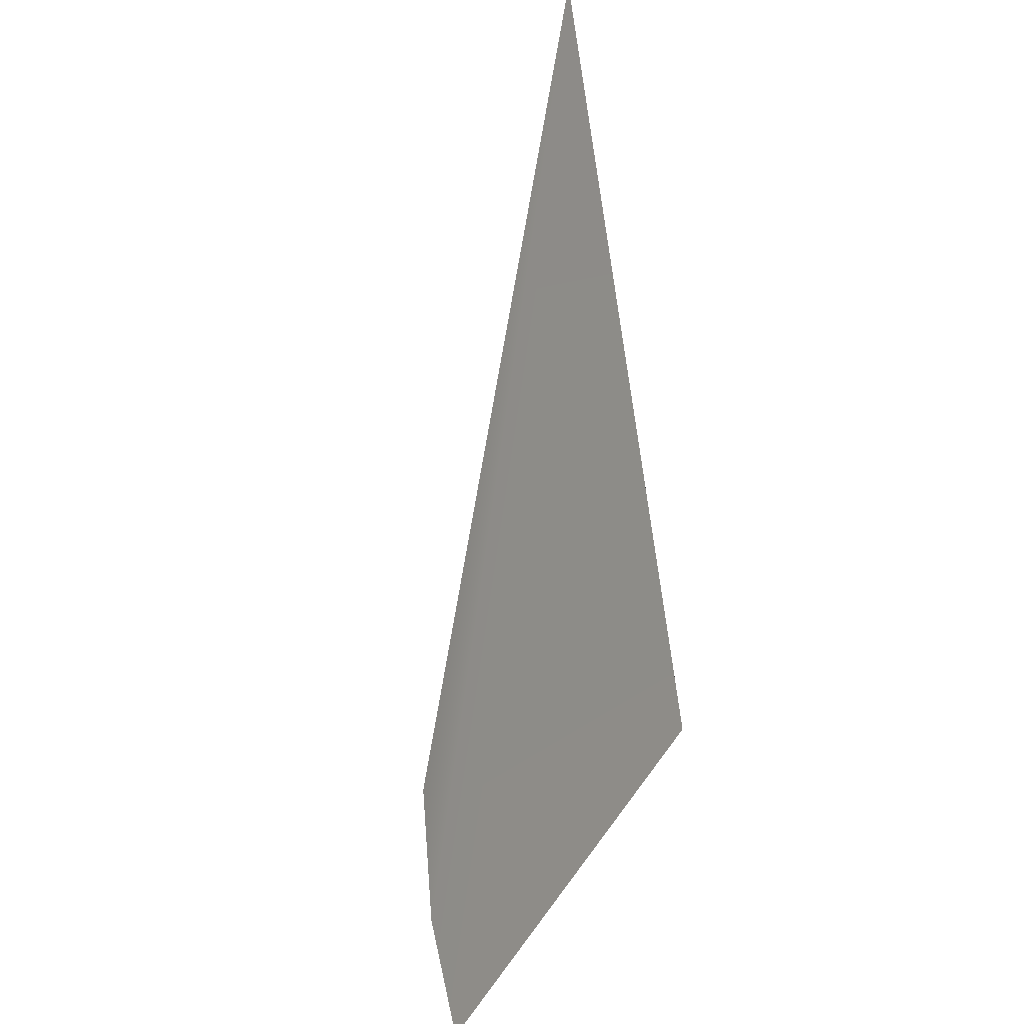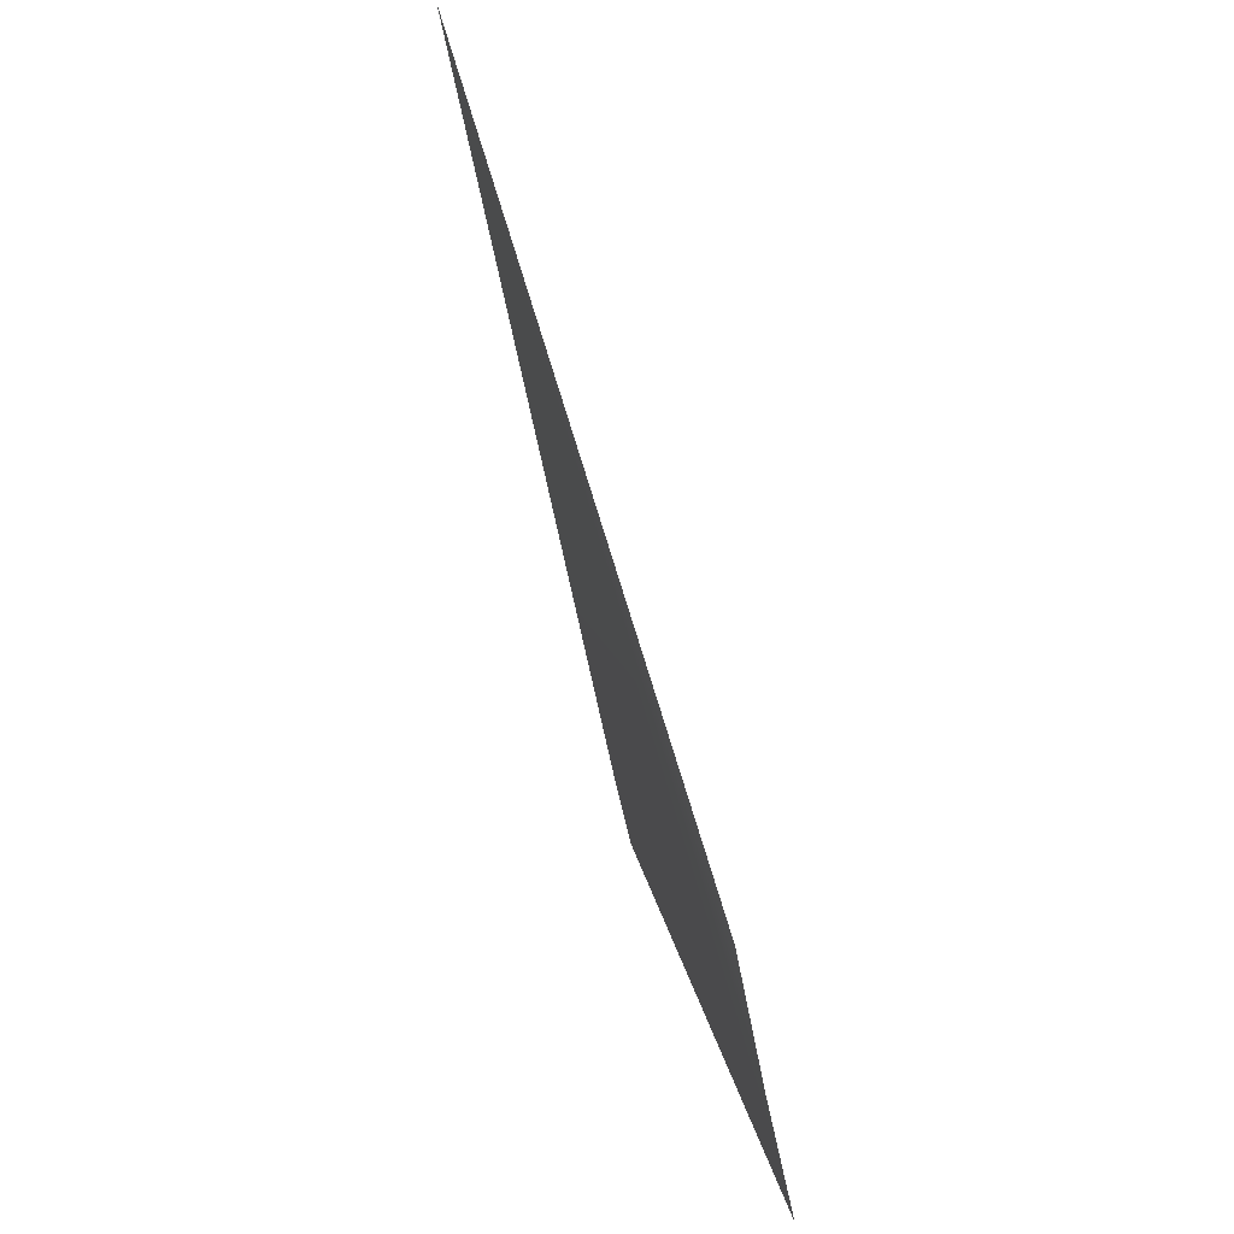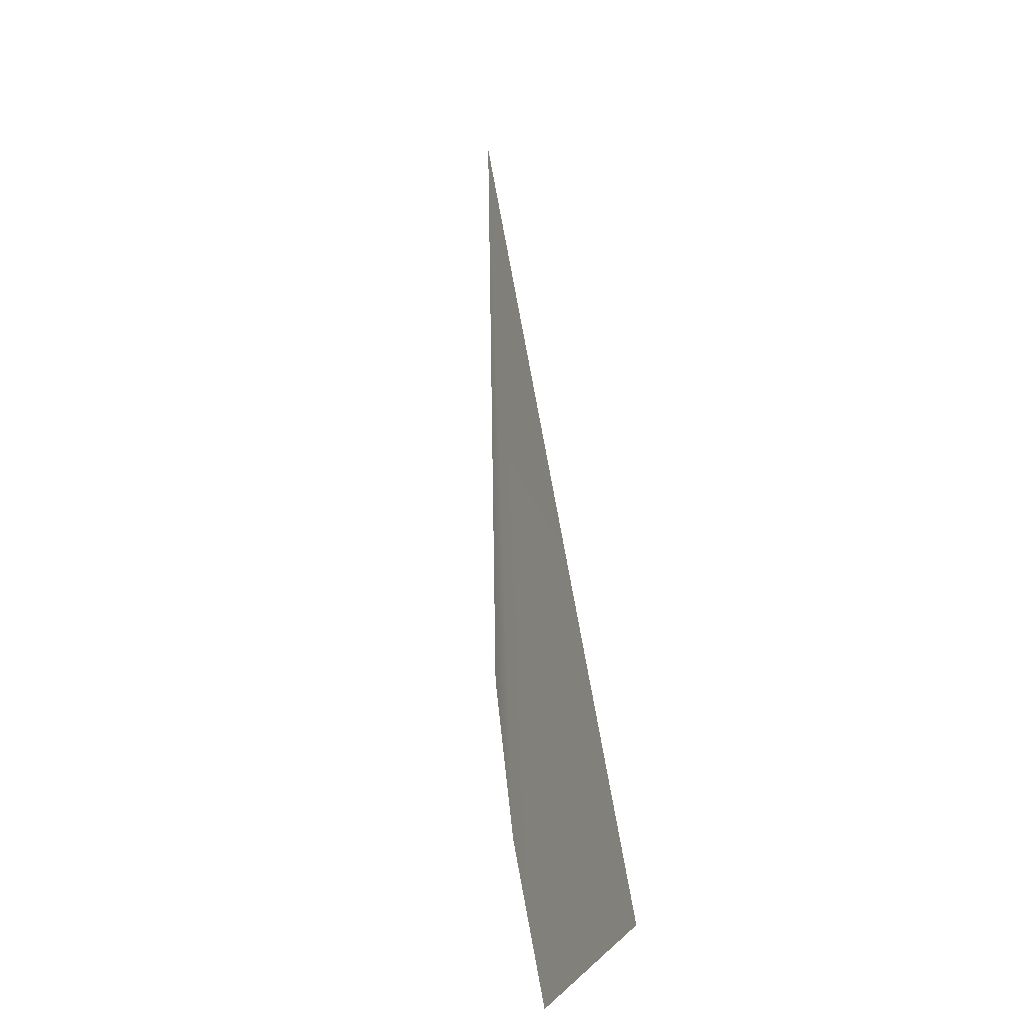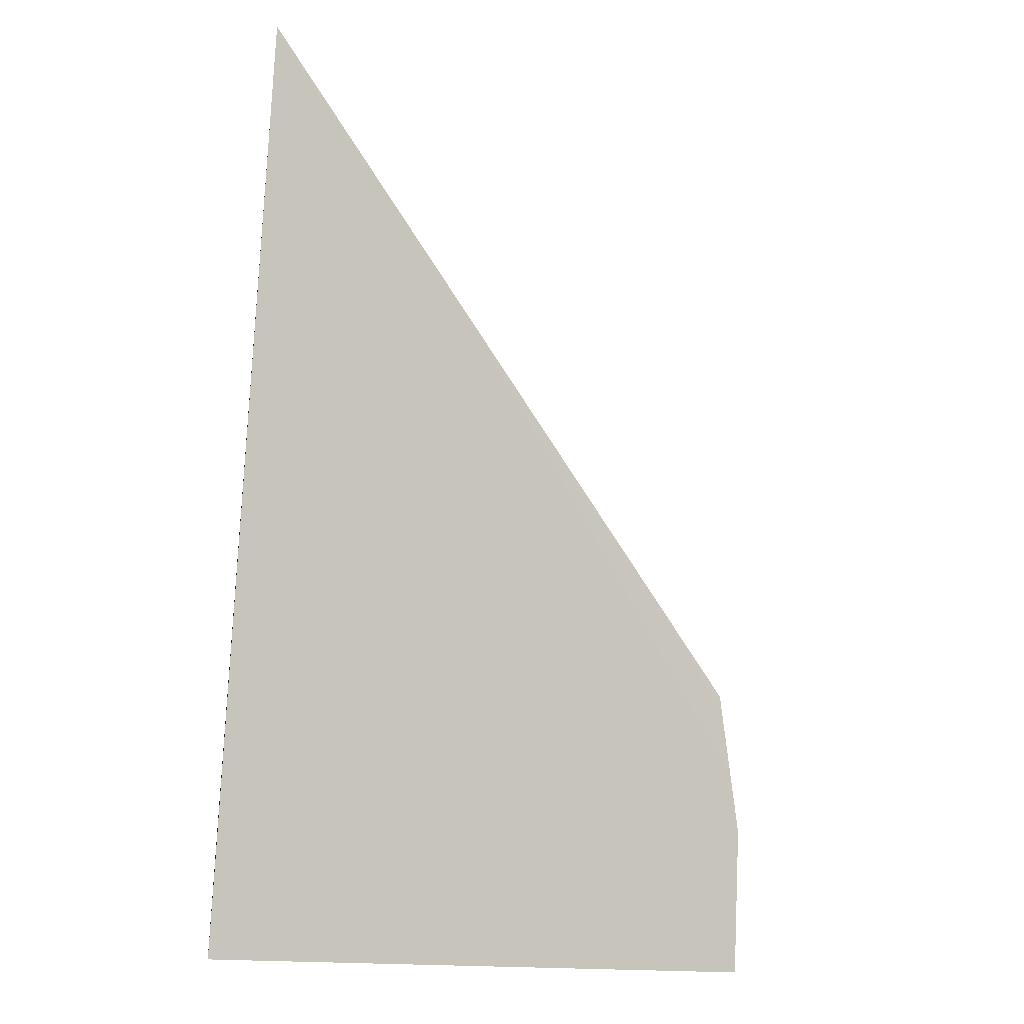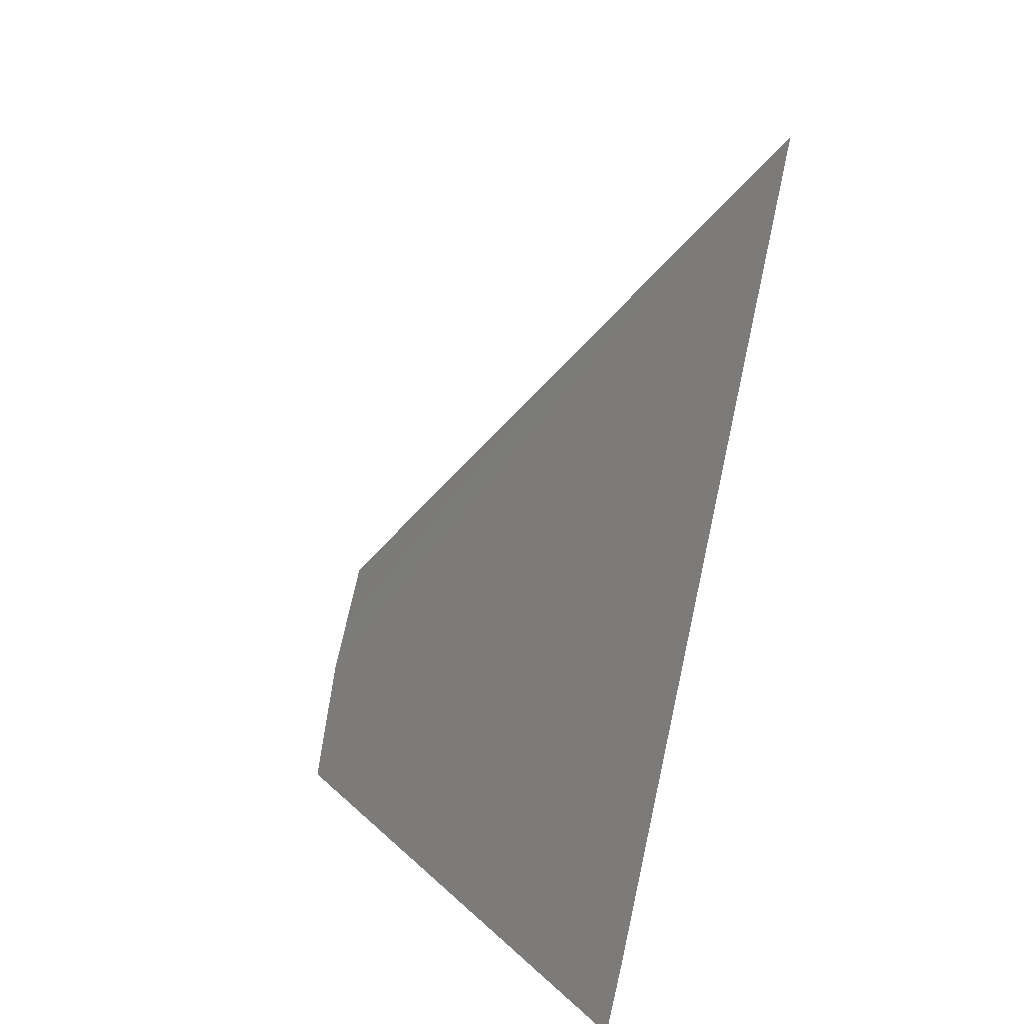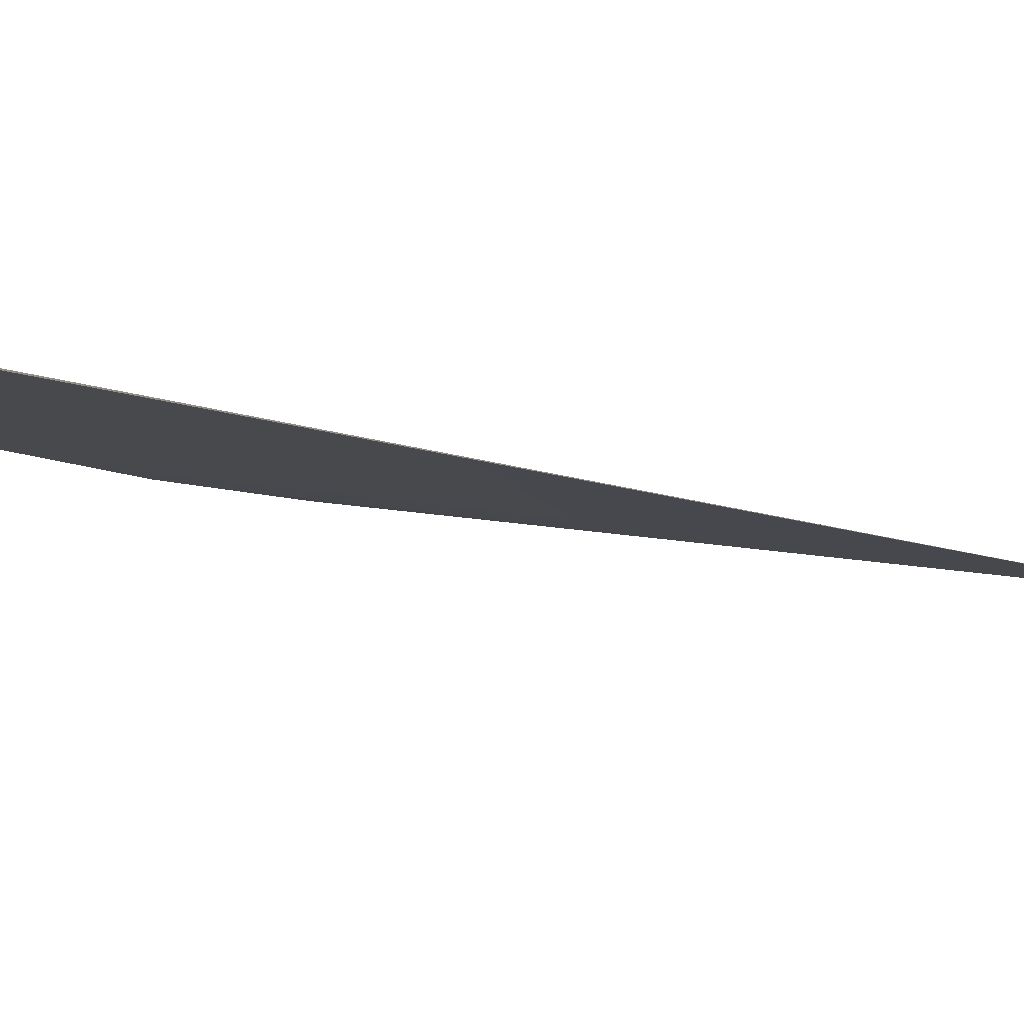
<metadata>
{"format":"obj","ext":"obj","renderer":"f3d","projection":"perspective","resolution":1024,"background":"white","views":[{"elev":32.7,"azim":-61.5,"up":"+Y"},{"elev":30.5,"azim":-104.2,"up":"+Y"},{"elev":-4.6,"azim":-78.4,"up":"+Y"},{"elev":-14.7,"azim":160.2,"up":"+Y"},{"elev":28.4,"azim":53.9,"up":"+Y"},{"elev":-6.1,"azim":89.5,"up":"+Z"}]}
</metadata>
<code>
o #ID2656
v 0.1023 0.3421 0.5085
v 0.1018 0.3415 0.5086
v 0.1019 0.3416 0.5086
v 0.1018 0.3413 0.5086
v 0.1023 0.3413 0.5086
v 0.1023 0.3414 0.5086
f 1 2 3
f 3 2 1
f 1 4 2
f 2 4 1
f 1 5 4
f 4 5 1
f 5 1 6
f 6 1 5

</code>
